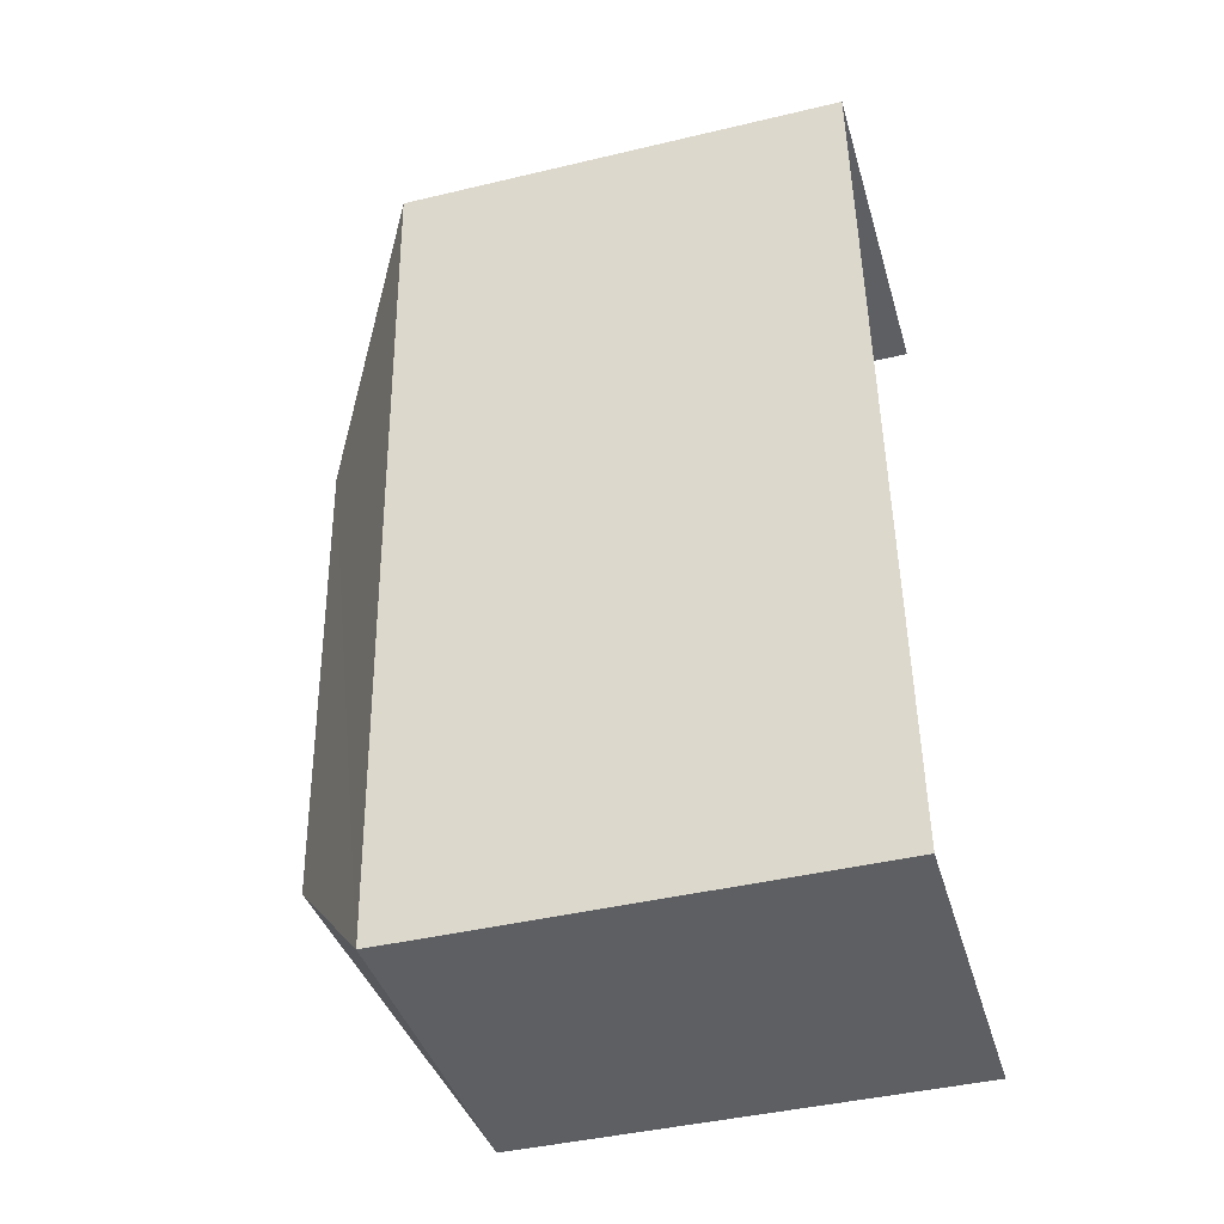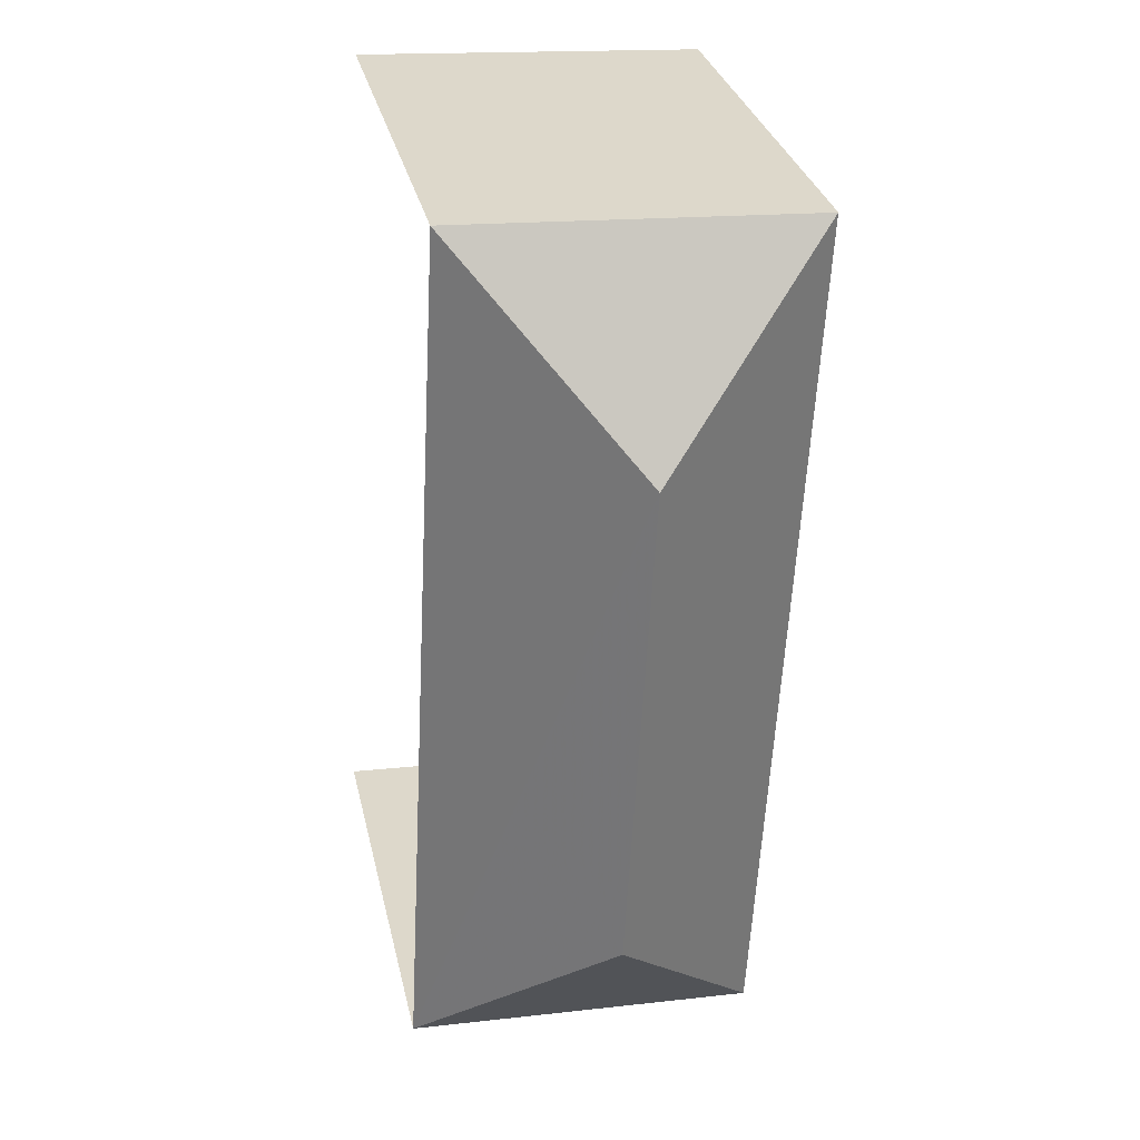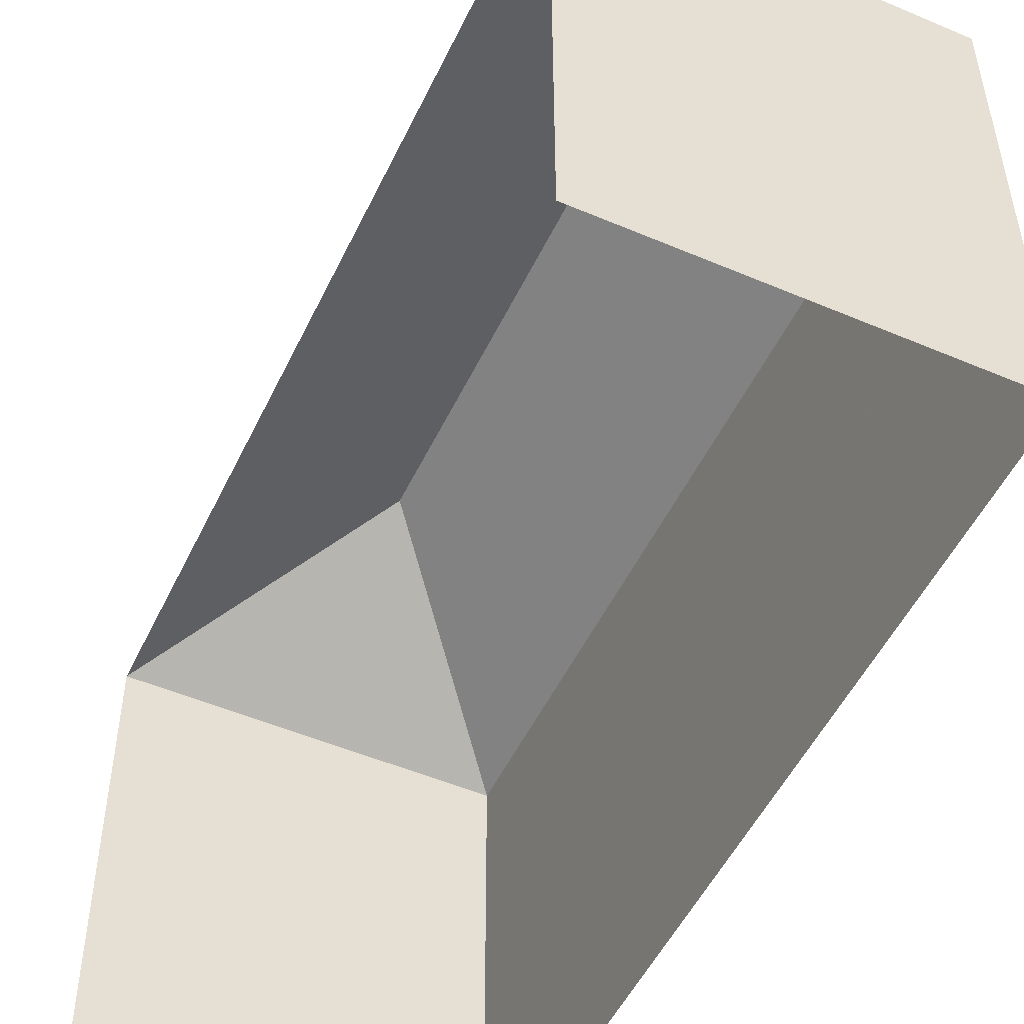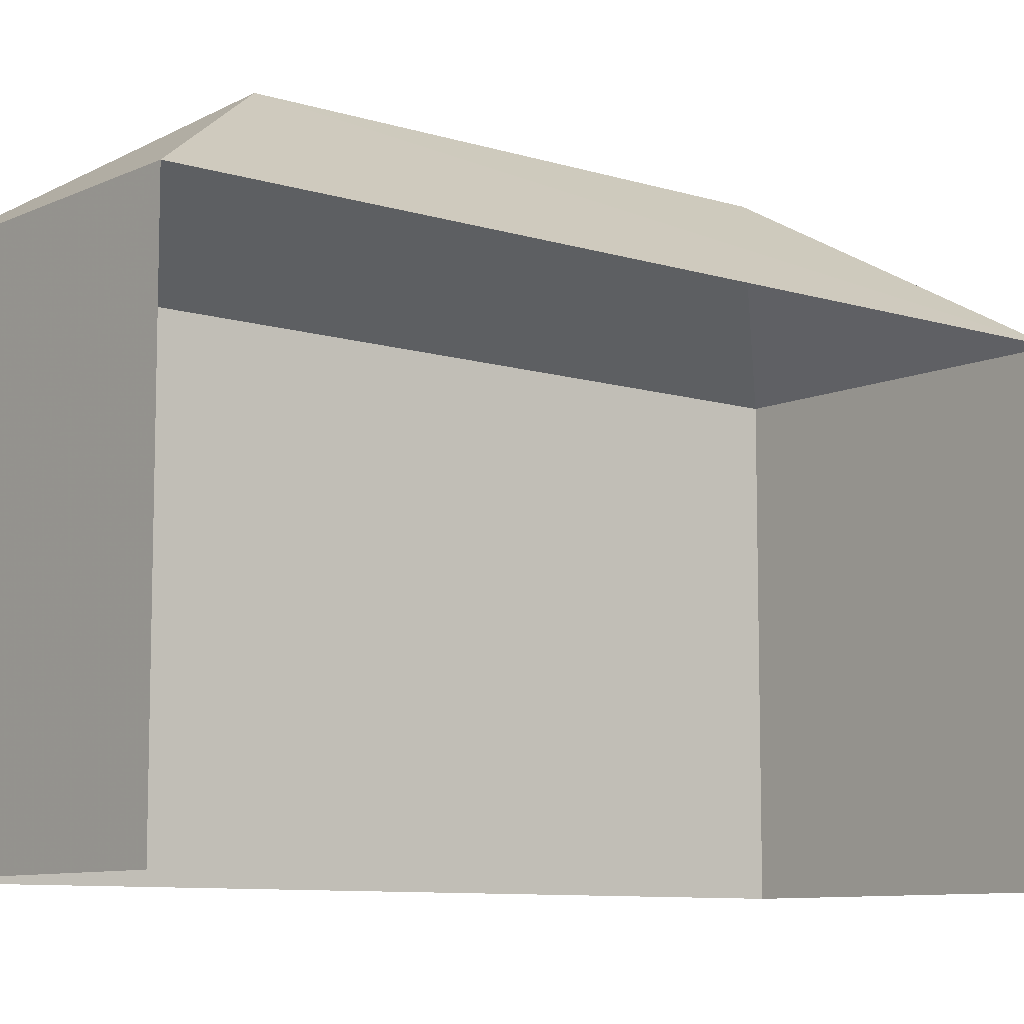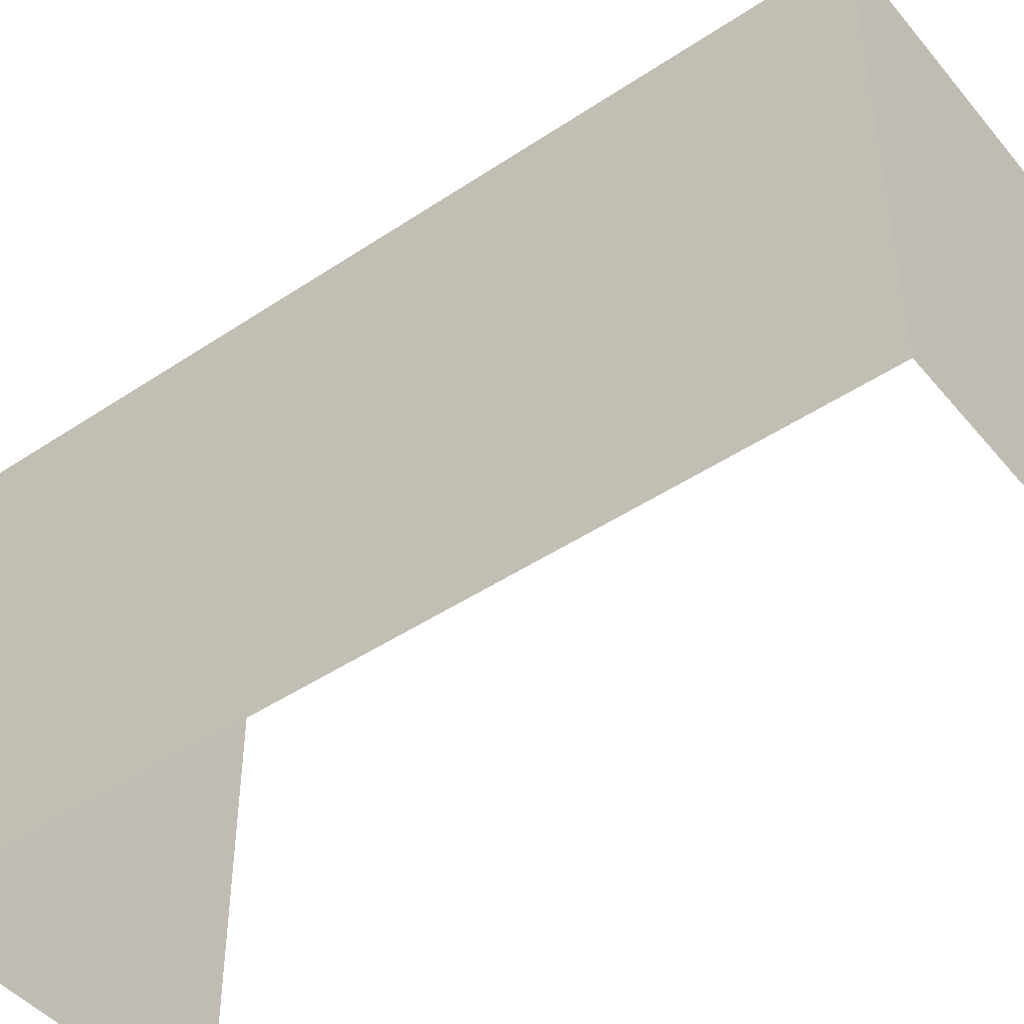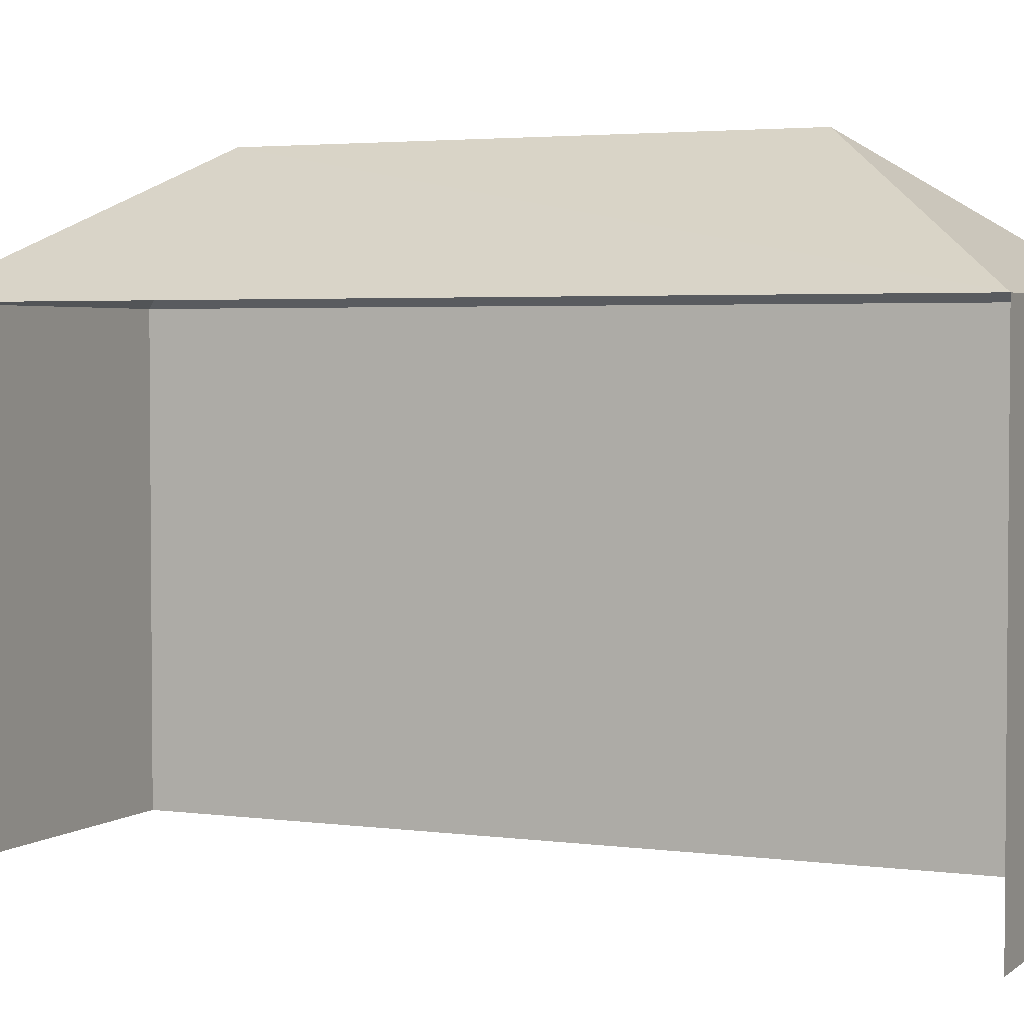
<metadata>
{"format":"obj","ext":"obj","renderer":"f3d","projection":"perspective","resolution":1024,"background":"white","views":[{"elev":-42.8,"azim":105.8,"up":"+Y"},{"elev":31.3,"azim":-12.3,"up":"+Y"},{"elev":-50.9,"azim":-28.0,"up":"+Z"},{"elev":-9.0,"azim":-132.6,"up":"+Z"},{"elev":-46.2,"azim":124.2,"up":"+Z"},{"elev":3.2,"azim":-68.4,"up":"+Z"}]}
</metadata>
<code>
v -3.722e+05 -1.04e+05 30.71
v -3.722e+05 -1.04e+05 30.71
v -3.722e+05 -1.04e+05 30.71
v -3.722e+05 -1.04e+05 30.71
v -3.722e+05 -1.04e+05 39.71
v -3.722e+05 -1.04e+05 37.74
v -3.722e+05 -1.04e+05 37.74
v -3.722e+05 -1.04e+05 37.74
v -3.722e+05 -1.04e+05 39.71
v -3.722e+05 -1.04e+05 37.74
f 1 2 3
f 4 1 3
f 8 3 2
f 8 7 3
f 5 6 7
f 5 8 9
f 5 7 8
f 10 6 5
f 9 10 5
f 9 8 10
f 8 2 1
f 10 8 1
f 6 1 4
f 6 10 1
f 7 4 3
f 7 6 4

</code>
